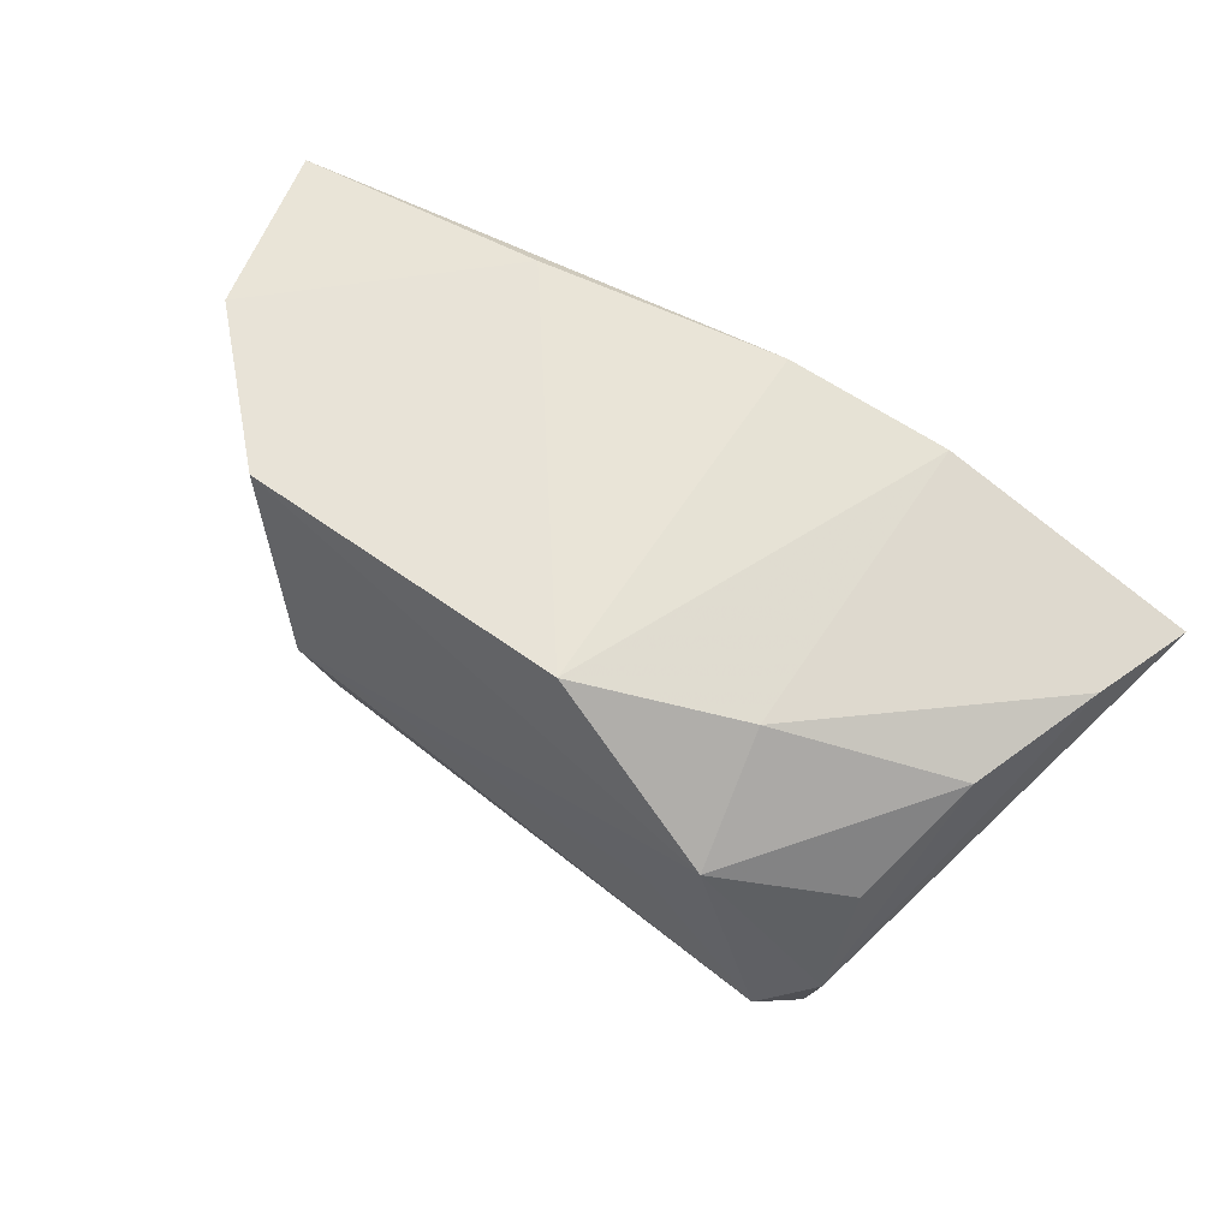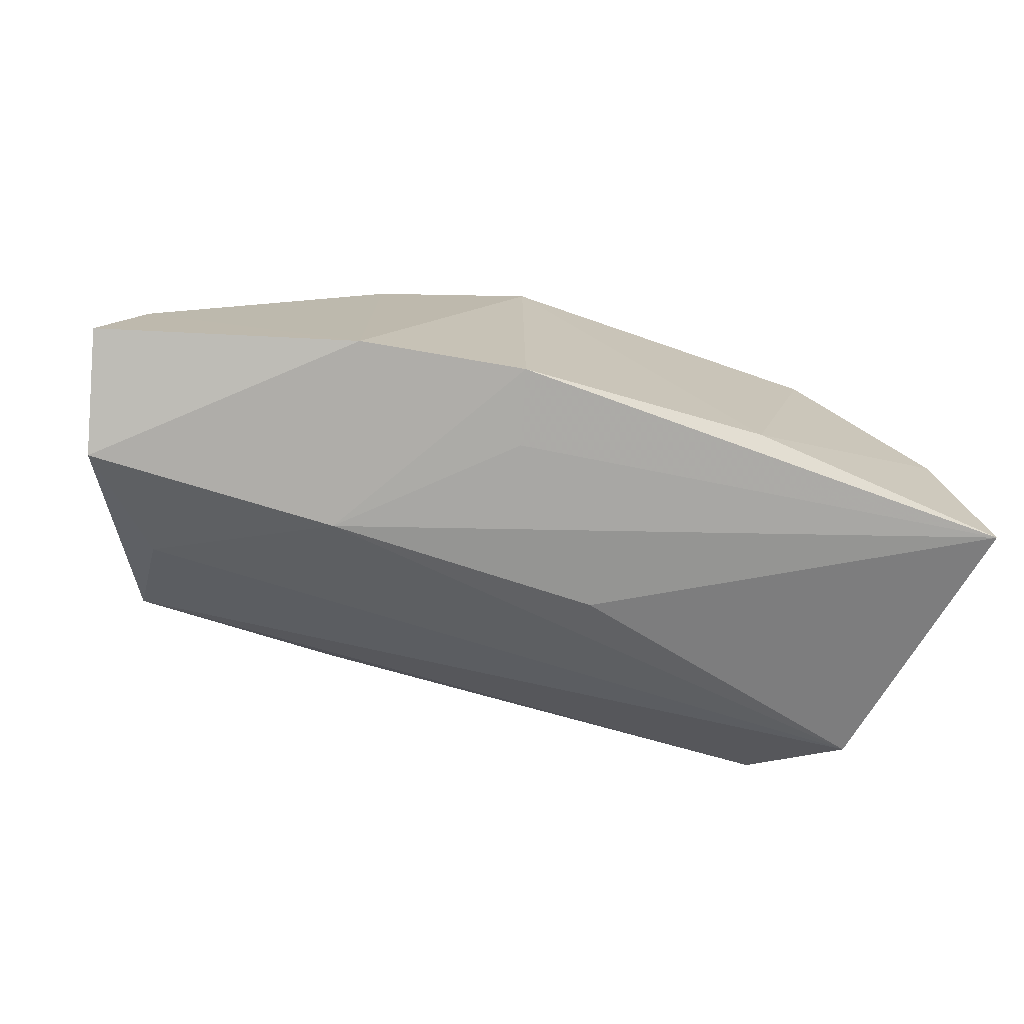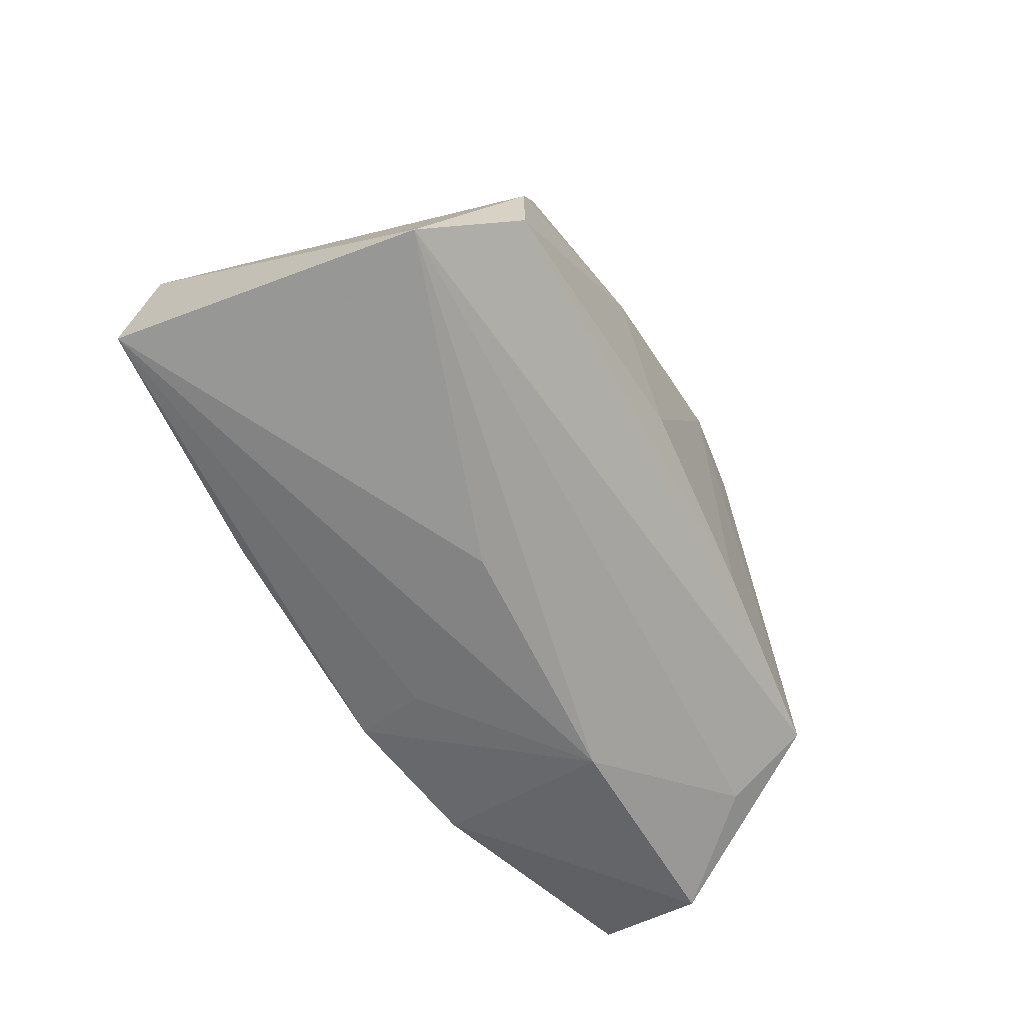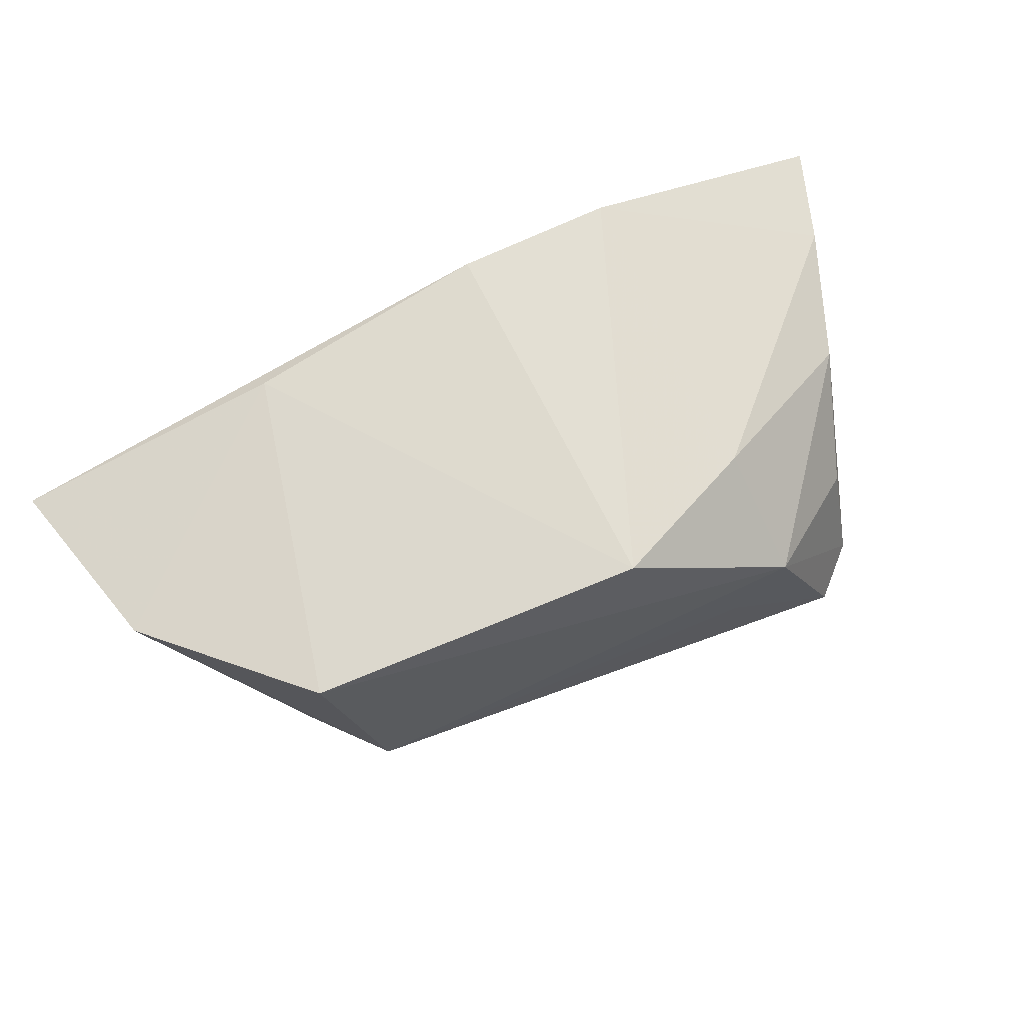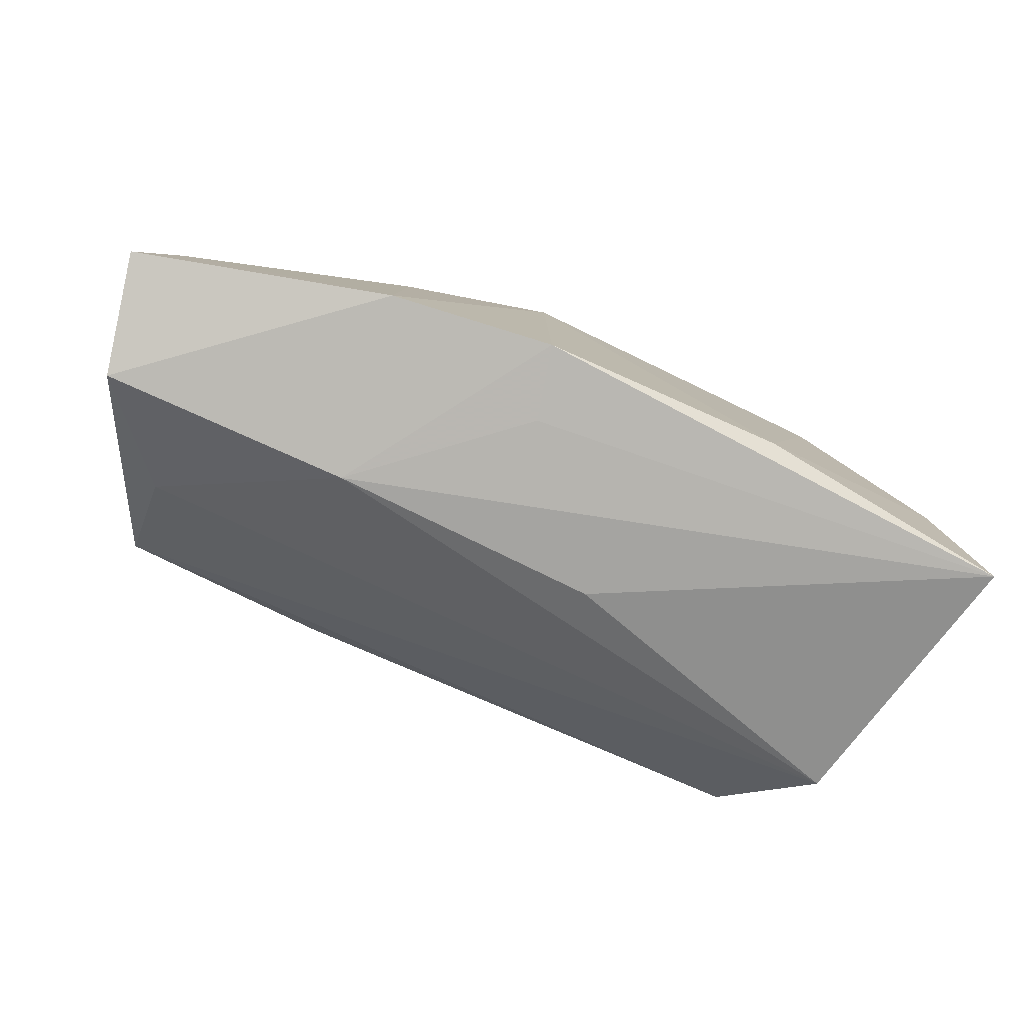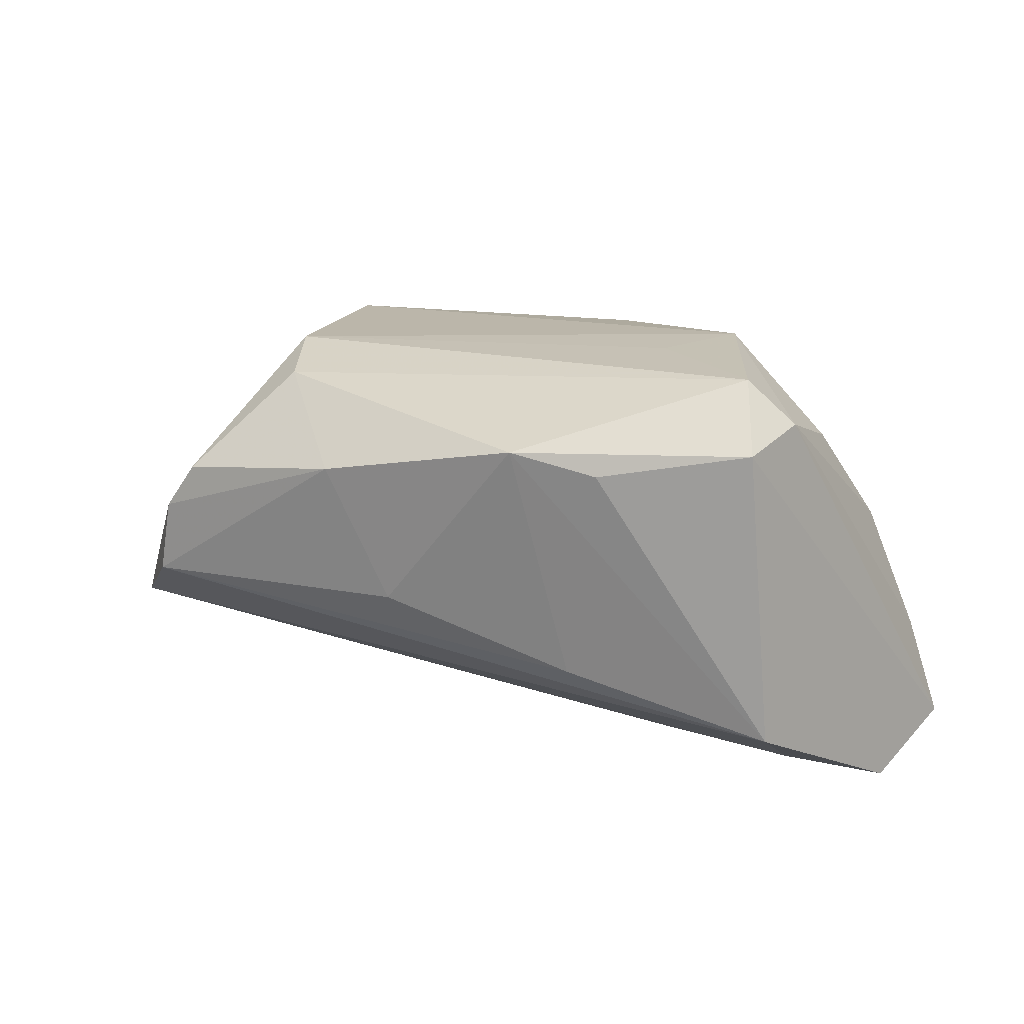
<metadata>
{"format":"obj","ext":"obj","renderer":"f3d","projection":"perspective","resolution":1024,"background":"white","views":[{"elev":61.2,"azim":-147.4,"up":"+Z"},{"elev":-72.9,"azim":-17.4,"up":"+Y"},{"elev":-54.0,"azim":117.7,"up":"+Y"},{"elev":71.2,"azim":153.6,"up":"+Z"},{"elev":-79.4,"azim":-24.5,"up":"+Y"},{"elev":23.7,"azim":-155.7,"up":"+Y"}]}
</metadata>
<code>
v -0.04466 -0.02075 -0.01423
v -0.02628 -0.02589 0.02209
v -0.04238 0.02533 -0.01138
v -0.04475 -0.01297 -0.02477
v 0.03206 0.02477 -0.004914
v 0.02668 -0.02141 0.02471
v 0.007453 -0.001484 -0.02803
v -0.04235 0.01901 0.00256
v -0.005539 0.02345 0.02471
v -0.003002 -0.02571 0.01514
v 0.05564 0.001644 0.02217
v 0.05422 -0.01465 -0.01624
v 0.01665 0.0153 -0.02746
v 0.03767 0.02033 0.024
v -0.01025 0.02218 -0.02769
v -0.04013 0.02432 -0.02169
v -0.01816 -0.007691 -0.02688
v -0.02728 0.0289 0.009652
v 0.01236 -0.0242 -0.003266
v 0.03937 0.01084 -0.02489
v -0.02077 0.02898 -0.0003029
v -0.02567 0.01474 0.02052
v -0.055 -0.02773 -0.001944
v -0.03633 0.03085 -0.01276
v -0.02286 -0.02773 -0.001692
v -0.05402 -0.01185 0.01409
v 0.04334 0.004719 -0.0256
v -0.02157 0.02035 -0.02663
v -0.0474 0.004703 0.01249
v 0.06098 -0.02138 0.02078
v -0.05873 -0.02442 0.0133
v -0.005302 -0.02517 0.02471
v 0.02878 0.02282 -0.01399
v 0.04468 -0.005017 -0.02635
f 32 10 30
f 18 9 14
f 15 16 24
f 12 4 34
f 31 16 23
f 16 4 23
f 28 16 15
f 15 4 28
f 28 4 16
f 2 32 9
f 31 23 2
f 22 9 18
f 18 29 22
f 22 2 9
f 26 22 29
f 31 2 26
f 2 22 26
f 30 12 11
f 9 32 6
f 6 14 9
f 6 11 14
f 6 32 30
f 30 11 6
f 21 24 18
f 3 24 16
f 3 26 29
f 3 16 31
f 31 26 3
f 18 24 3
f 1 4 12
f 1 23 4
f 19 12 30
f 25 2 23
f 10 32 25
f 32 2 25
f 30 10 25
f 25 19 30
f 23 1 25
f 25 1 12
f 12 19 25
f 8 3 29
f 8 29 18
f 18 3 8
f 17 34 4
f 17 7 34
f 17 4 15
f 15 7 17
f 14 11 5
f 11 20 5
f 18 14 5
f 5 21 18
f 24 21 5
f 12 34 27
f 27 11 12
f 27 20 11
f 33 5 20
f 15 24 33
f 24 5 33
f 20 27 13
f 15 33 13
f 13 33 20
f 13 27 34
f 13 7 15
f 34 7 13

</code>
